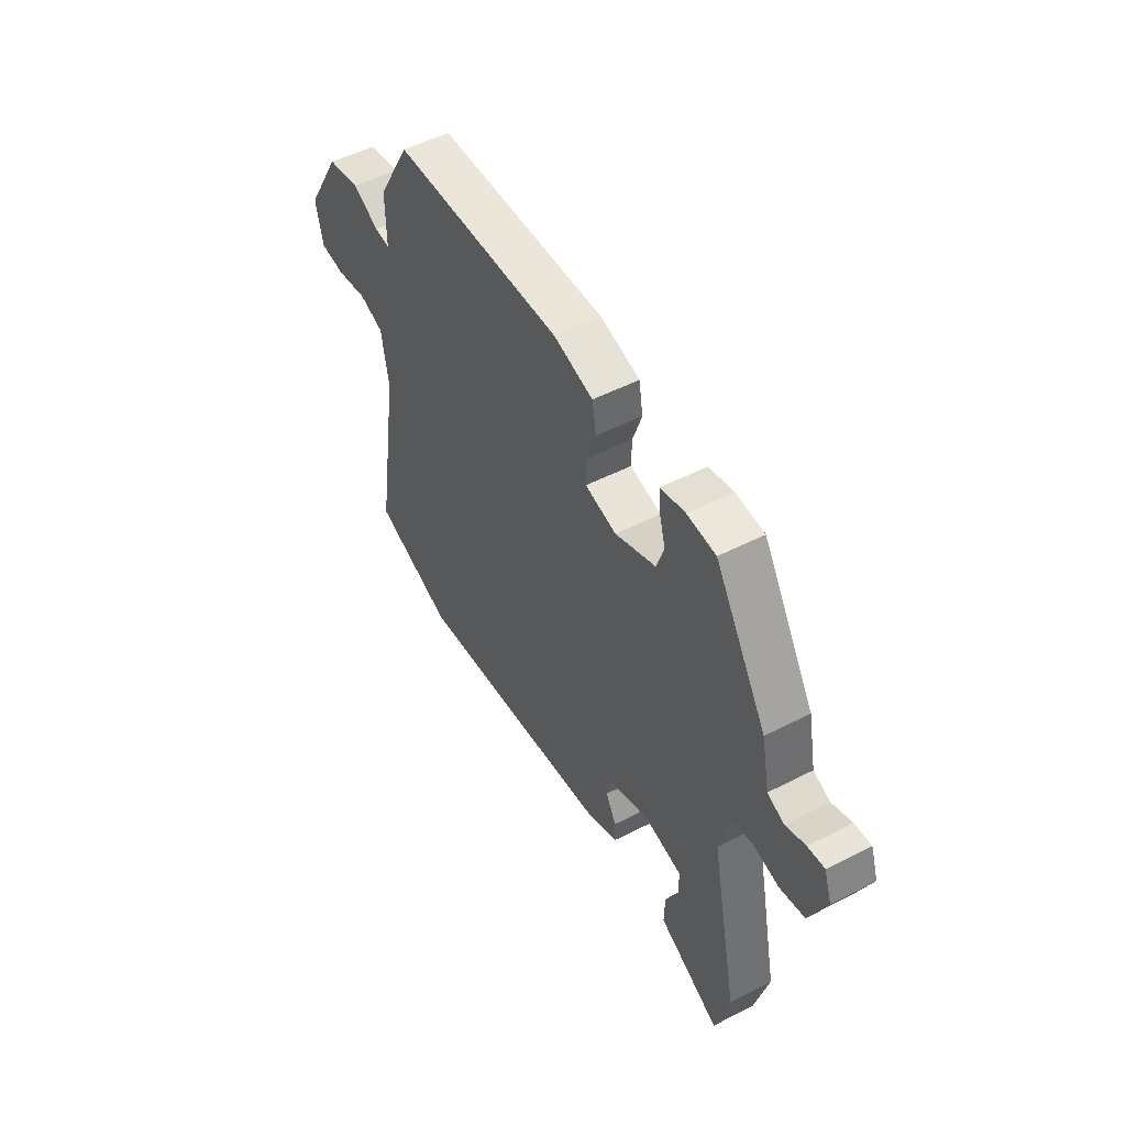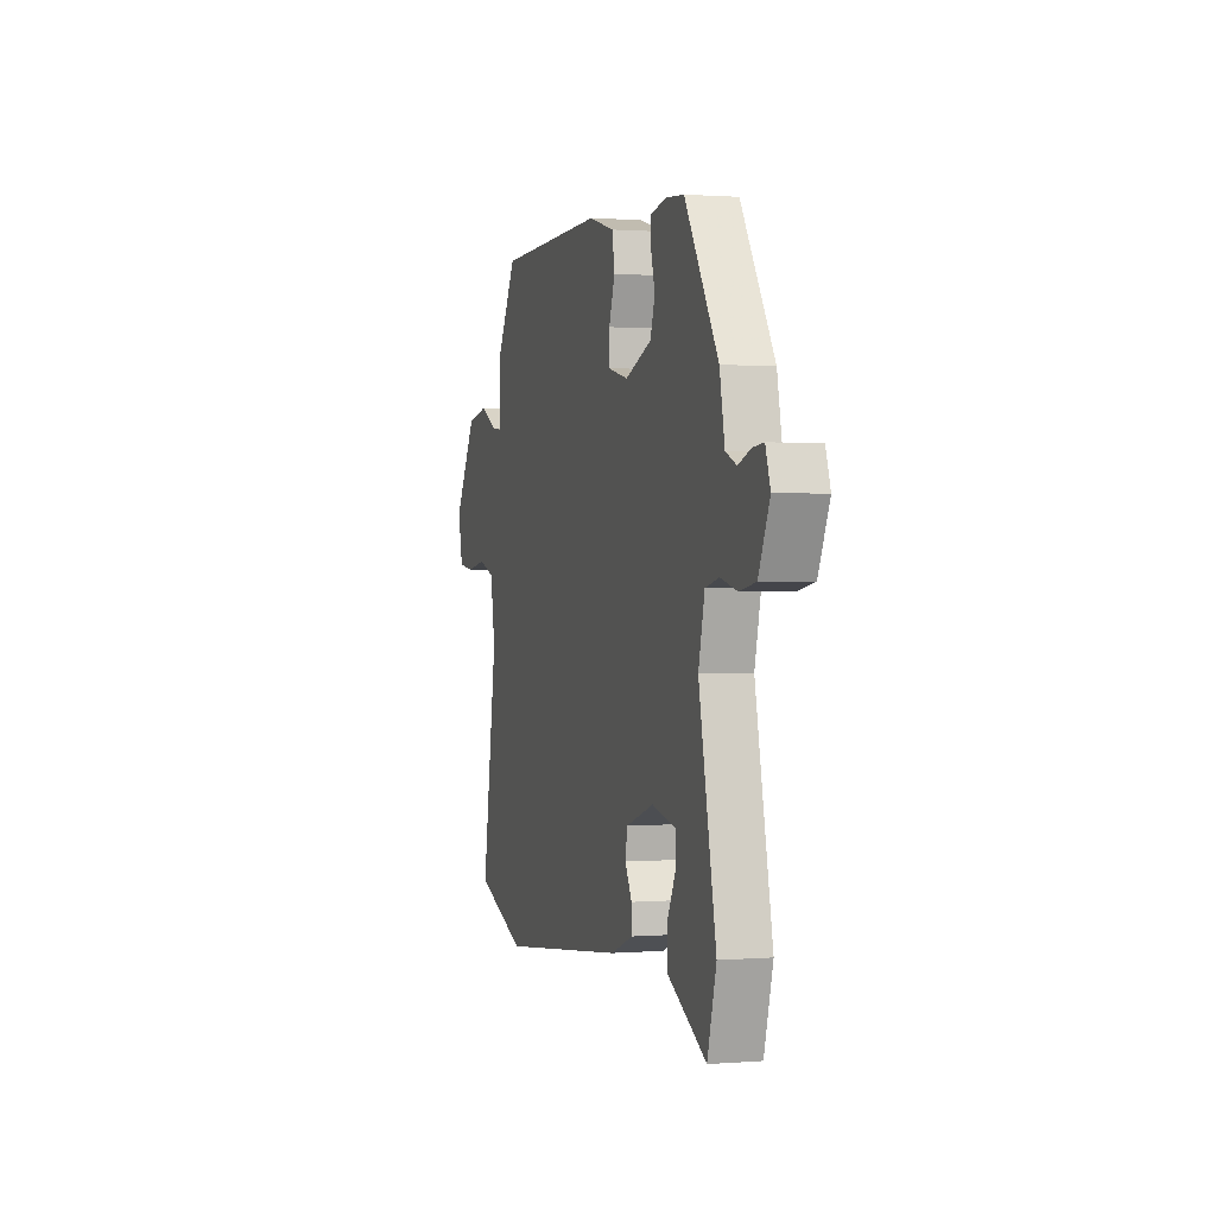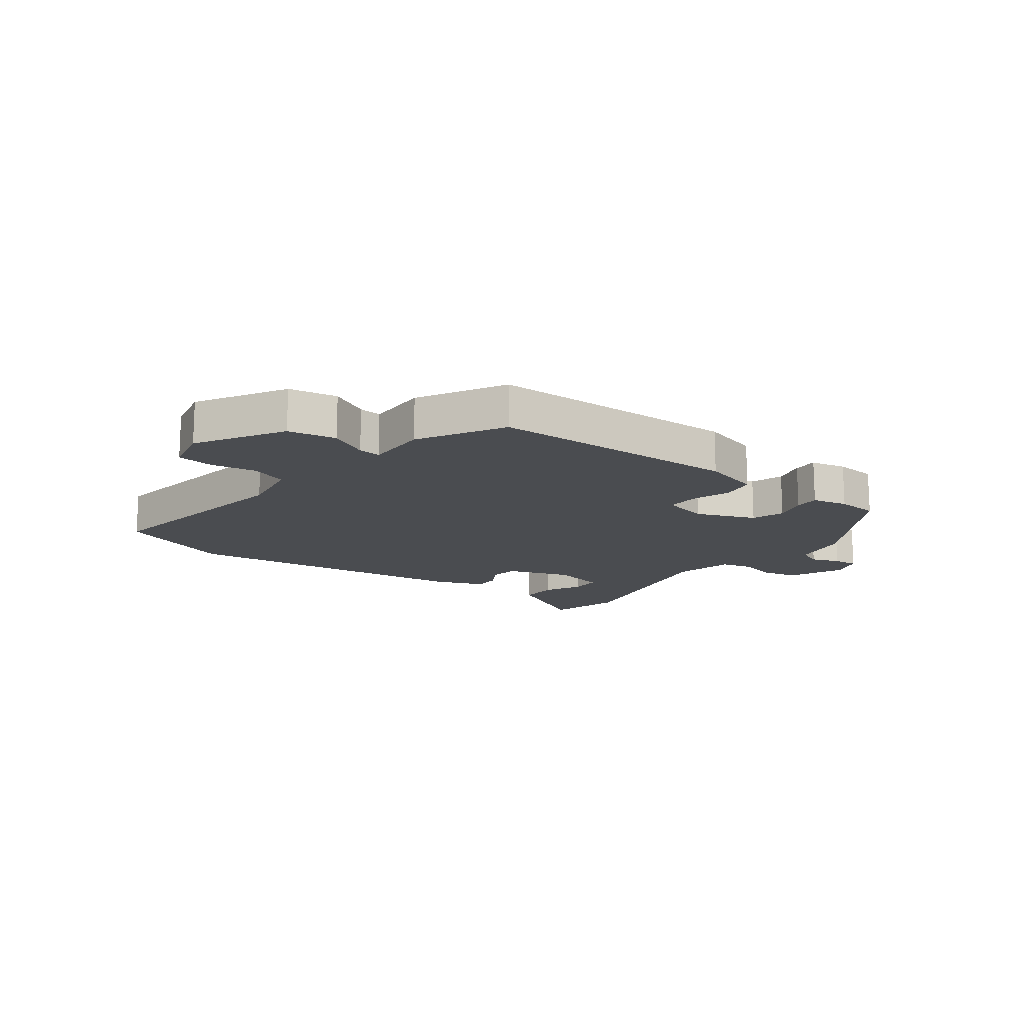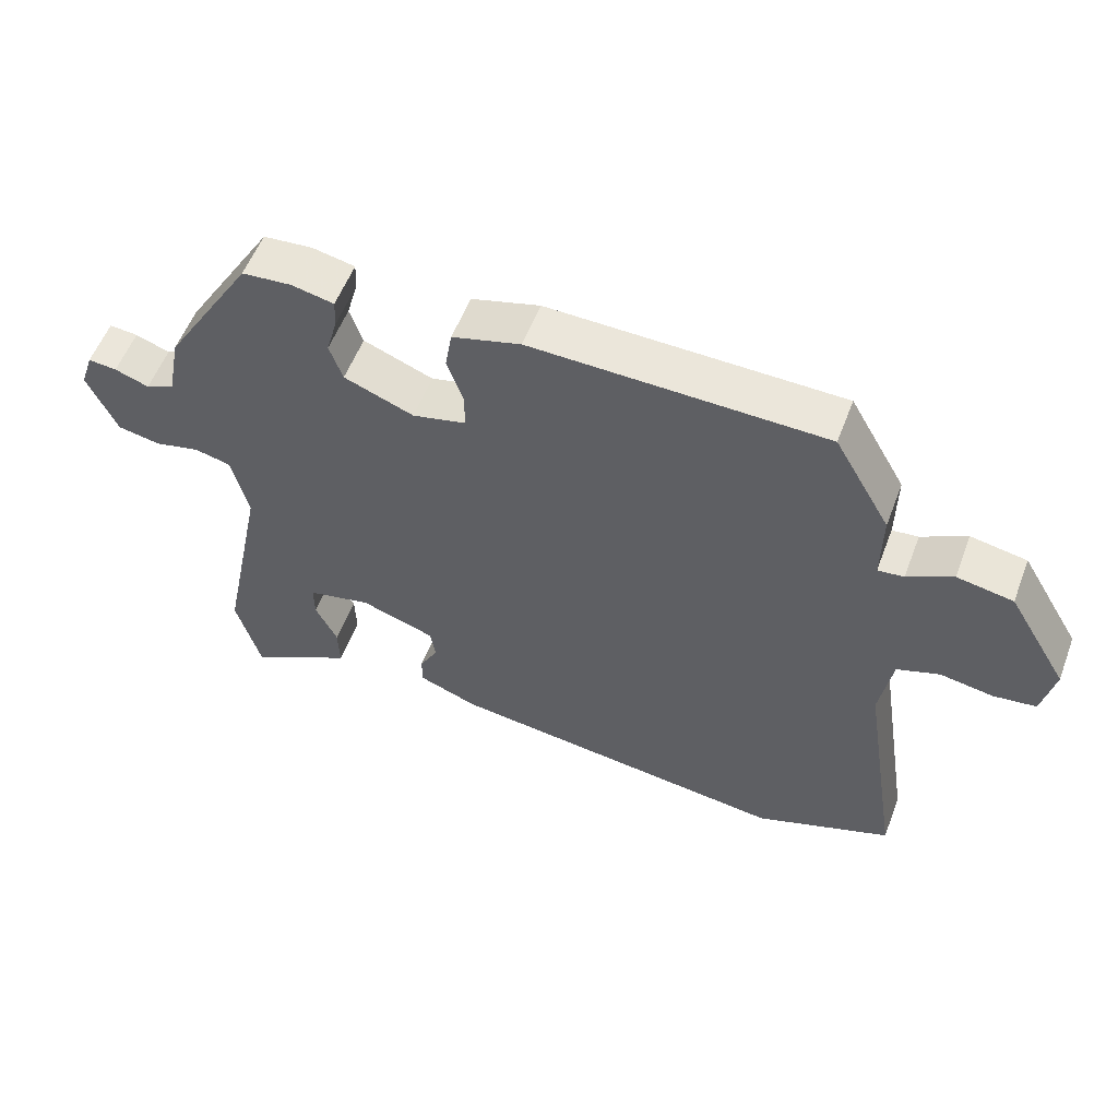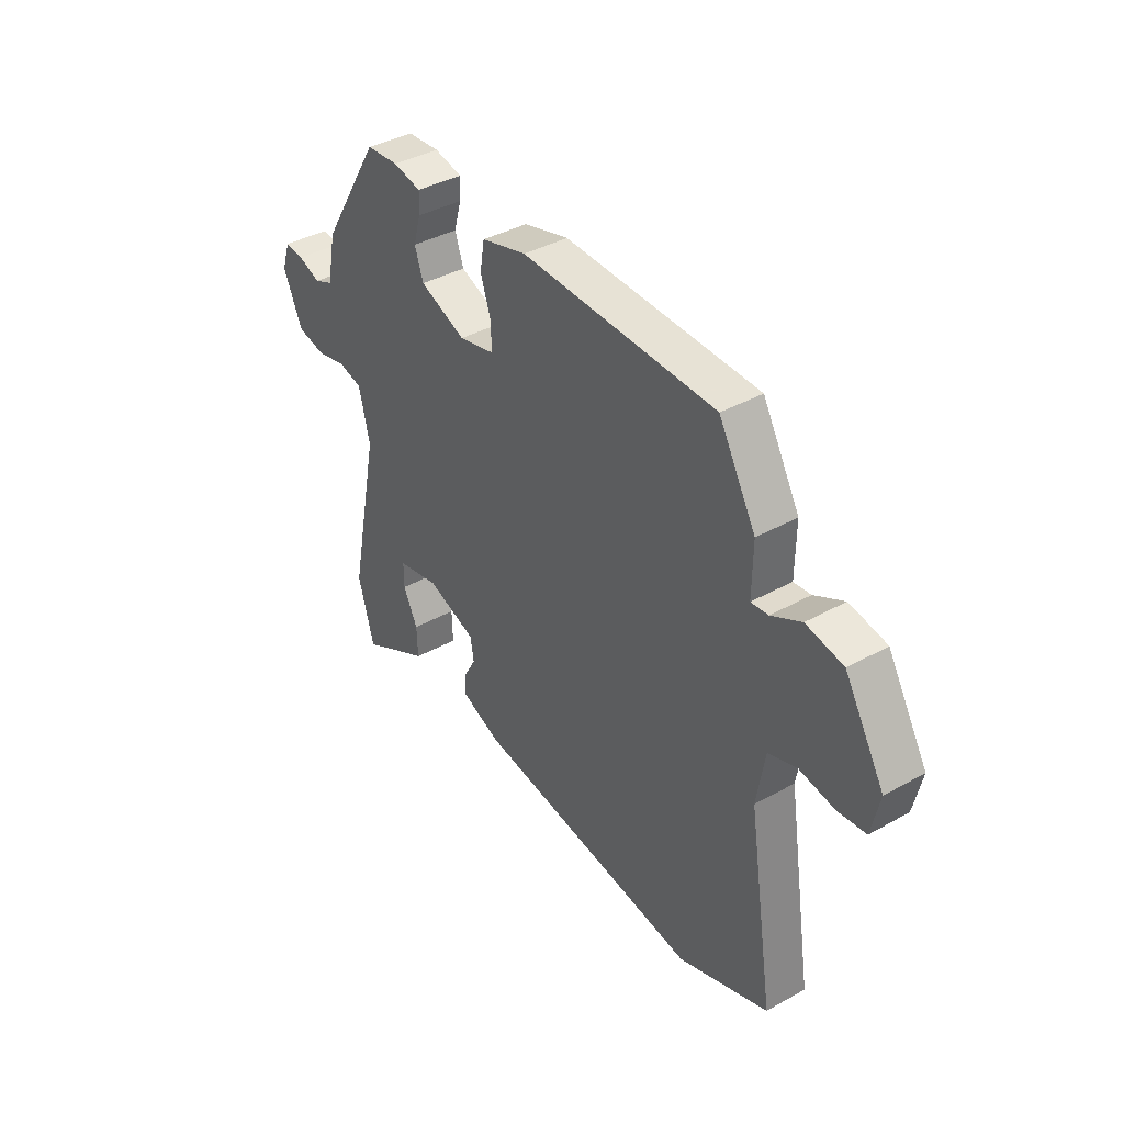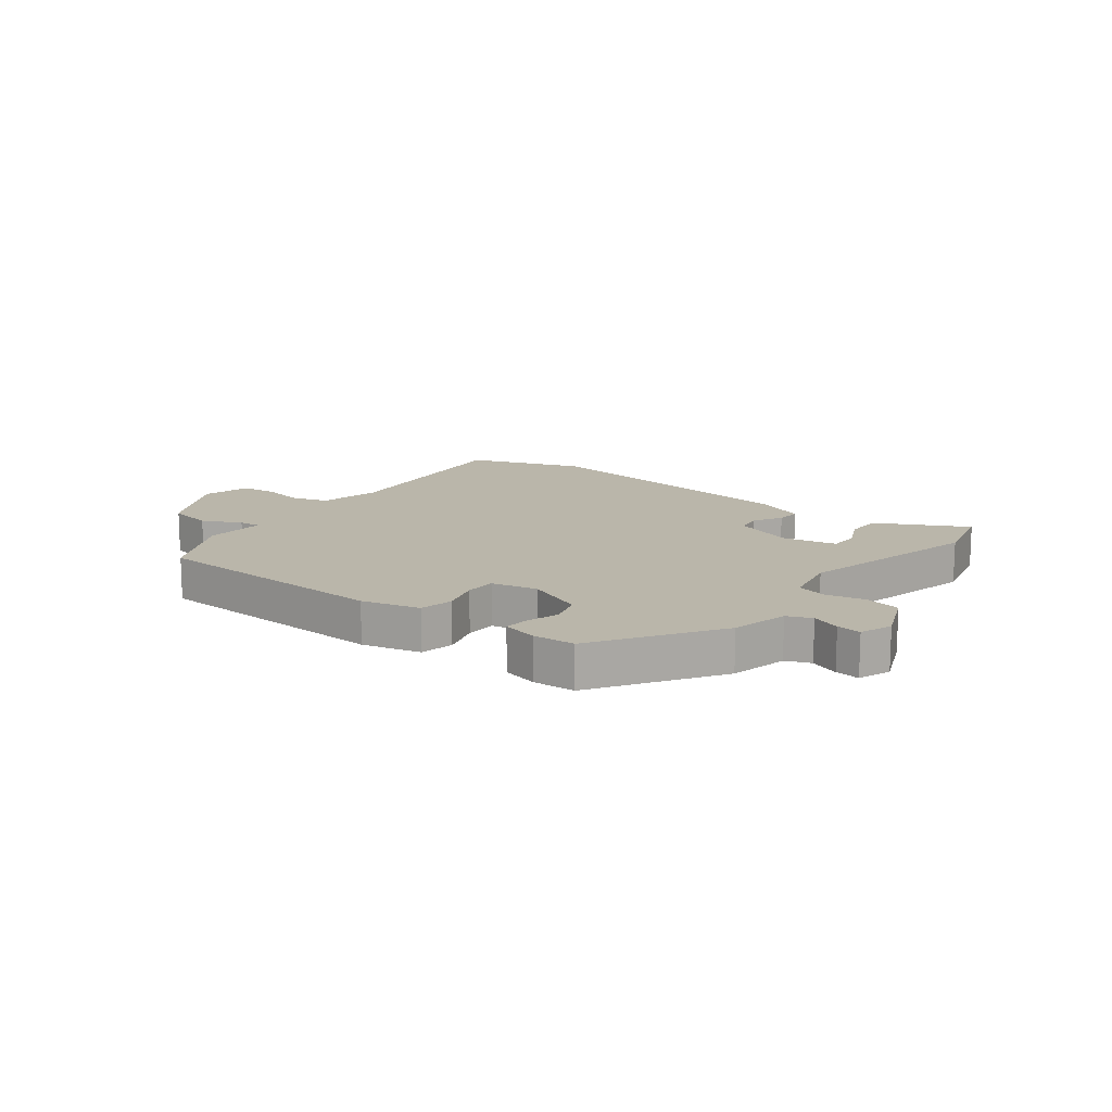
<metadata>
{"format":"obj","ext":"obj","renderer":"f3d","projection":"perspective","resolution":1024,"background":"white","views":[{"elev":50.6,"azim":60.6,"up":"+Z"},{"elev":0.9,"azim":73.6,"up":"+Z"},{"elev":-14.9,"azim":-36.6,"up":"+Y"},{"elev":55.9,"azim":-159.3,"up":"+Z"},{"elev":39.3,"azim":-124.8,"up":"+Z"},{"elev":13.8,"azim":39.0,"up":"+Y"}]}
</metadata>
<code>
v -0.407 0.07 -0.535
v -0.607 0.07 -0.459
v -0.548 0.07 -0.089
v -0.566 0.07 0.021
v -0.628 0.07 0.043
v -0.706 0.07 0.03
v -0.768 0.07 0.038
v -0.786 0.07 0.122
v -0.698 0.07 0.269
v -0.616 0.07 0.284
v -0.55 0.07 0.249
v -0.512 0.07 0.245
v -0.513 0.07 0.351
v -0.431 0.07 0.494
v -0.003 0.07 0.503
v 0.097 0.07 0.475
v 0.107 0.07 0.416
v 0.084 0.07 0.349
v 0.083 0.07 0.295
v 0.162 0.07 0.276
v 0.264 0.07 0.316
v 0.283 0.07 0.372
v 0.267 0.07 0.429
v 0.265 0.07 0.472
v 0.327 0.07 0.485
v 0.399 0.07 0.479
v 0.53 0.07 0.266
v 0.55 0.07 0.166
v 0.592 0.07 0.148
v 0.642 0.07 0.166
v 0.684 0.07 0.17
v 0.703 0.07 0.114
v 0.66 0.07 0.018
v 0.597 0.07 0.006
v 0.531 0.07 0.022
v 0.478 0.07 0.009
v 0.454 0.07 -0.092
v 0.522 0.07 -0.42
v 0.487 0.07 -0.547
v 0.422 0.07 -0.511
v 0.333 0.07 -0.463
v 0.335 0.07 -0.399
v 0.367 0.07 -0.334
v 0.367 0.07 -0.283
v 0.274 0.07 -0.262
v 0.165 0.07 -0.299
v 0.157 0.07 -0.346
v 0.184 0.07 -0.395
v 0.185 0.07 -0.439
v 0.097 0.07 -0.473
v -0.407 0 -0.535
v -0.607 0 -0.459
v -0.548 0 -0.089
v -0.566 0 0.021
v -0.628 0 0.043
v -0.706 0 0.03
v -0.768 0 0.038
v -0.786 0 0.122
v -0.698 0 0.269
v -0.616 0 0.284
v -0.55 0 0.249
v -0.512 0 0.245
v -0.513 0 0.351
v -0.431 0 0.494
v -0.003 0 0.503
v 0.097 0 0.475
v 0.107 0 0.416
v 0.084 0 0.349
v 0.083 0 0.295
v 0.162 0 0.276
v 0.264 0 0.316
v 0.283 0 0.372
v 0.267 0 0.429
v 0.265 0 0.472
v 0.327 0 0.485
v 0.399 0 0.479
v 0.53 0 0.266
v 0.55 0 0.166
v 0.592 0 0.148
v 0.642 0 0.166
v 0.684 0 0.17
v 0.703 0 0.114
v 0.66 0 0.018
v 0.597 0 0.006
v 0.531 0 0.022
v 0.478 0 0.009
v 0.454 0 -0.092
v 0.522 0 -0.42
v 0.487 0 -0.547
v 0.422 0 -0.511
v 0.333 0 -0.463
v 0.335 0 -0.399
v 0.367 0 -0.334
v 0.367 0 -0.283
v 0.274 0 -0.262
v 0.165 0 -0.299
v 0.157 0 -0.346
v 0.184 0 -0.395
v 0.185 0 -0.439
v 0.097 0 -0.473
f 47 48 49 50
f 46 47 50 1
f 40 41 42 43
f 40 43 44
f 37 38 39 40
f 37 40 44
f 36 37 44 45
f 32 33 34 35
f 32 35 36
f 29 30 31 32
f 29 32 36
f 28 29 36
f 22 23 24 25
f 21 22 25 26
f 15 16 17 18
f 15 18 19
f 12 13 14 15
f 12 15 19
f 8 9 10 11
f 8 11 12
f 5 6 7 8
f 4 5 8 12
f 3 4 12 19
f 46 1 2 3
f 21 26 27 28
f 20 21 28 36
f 20 36 45 46
f 3 19 20 46
f 100 99 98 97
f 51 100 97 96
f 93 92 91 90
f 94 93 90
f 90 89 88 87
f 94 90 87
f 95 94 87 86
f 85 84 83 82
f 86 85 82
f 82 81 80 79
f 86 82 79
f 86 79 78
f 75 74 73 72
f 76 75 72 71
f 68 67 66 65
f 69 68 65
f 65 64 63 62
f 69 65 62
f 61 60 59 58
f 62 61 58
f 58 57 56 55
f 62 58 55 54
f 69 62 54 53
f 53 52 51 96
f 78 77 76 71
f 86 78 71 70
f 96 95 86 70
f 96 70 69 53
f 1 51 52 2
f 2 52 53 3
f 3 53 54 4
f 4 54 55 5
f 5 55 56 6
f 6 56 57 7
f 7 57 58 8
f 8 58 59 9
f 9 59 60 10
f 10 60 61 11
f 11 61 62 12
f 12 62 63 13
f 13 63 64 14
f 14 64 65 15
f 15 65 66 16
f 16 66 67 17
f 17 67 68 18
f 18 68 69 19
f 19 69 70 20
f 20 70 71 21
f 21 71 72 22
f 22 72 73 23
f 23 73 74 24
f 24 74 75 25
f 25 75 76 26
f 26 76 77 27
f 27 77 78 28
f 28 78 79 29
f 29 79 80 30
f 30 80 81 31
f 31 81 82 32
f 32 82 83 33
f 33 83 84 34
f 34 84 85 35
f 35 85 86 36
f 36 86 87 37
f 37 87 88 38
f 38 88 89 39
f 39 89 90 40
f 40 90 91 41
f 41 91 92 42
f 42 92 93 43
f 43 93 94 44
f 44 94 95 45
f 45 95 96 46
f 46 96 97 47
f 47 97 98 48
f 48 98 99 49
f 49 99 100 50
f 50 100 51 1

</code>
